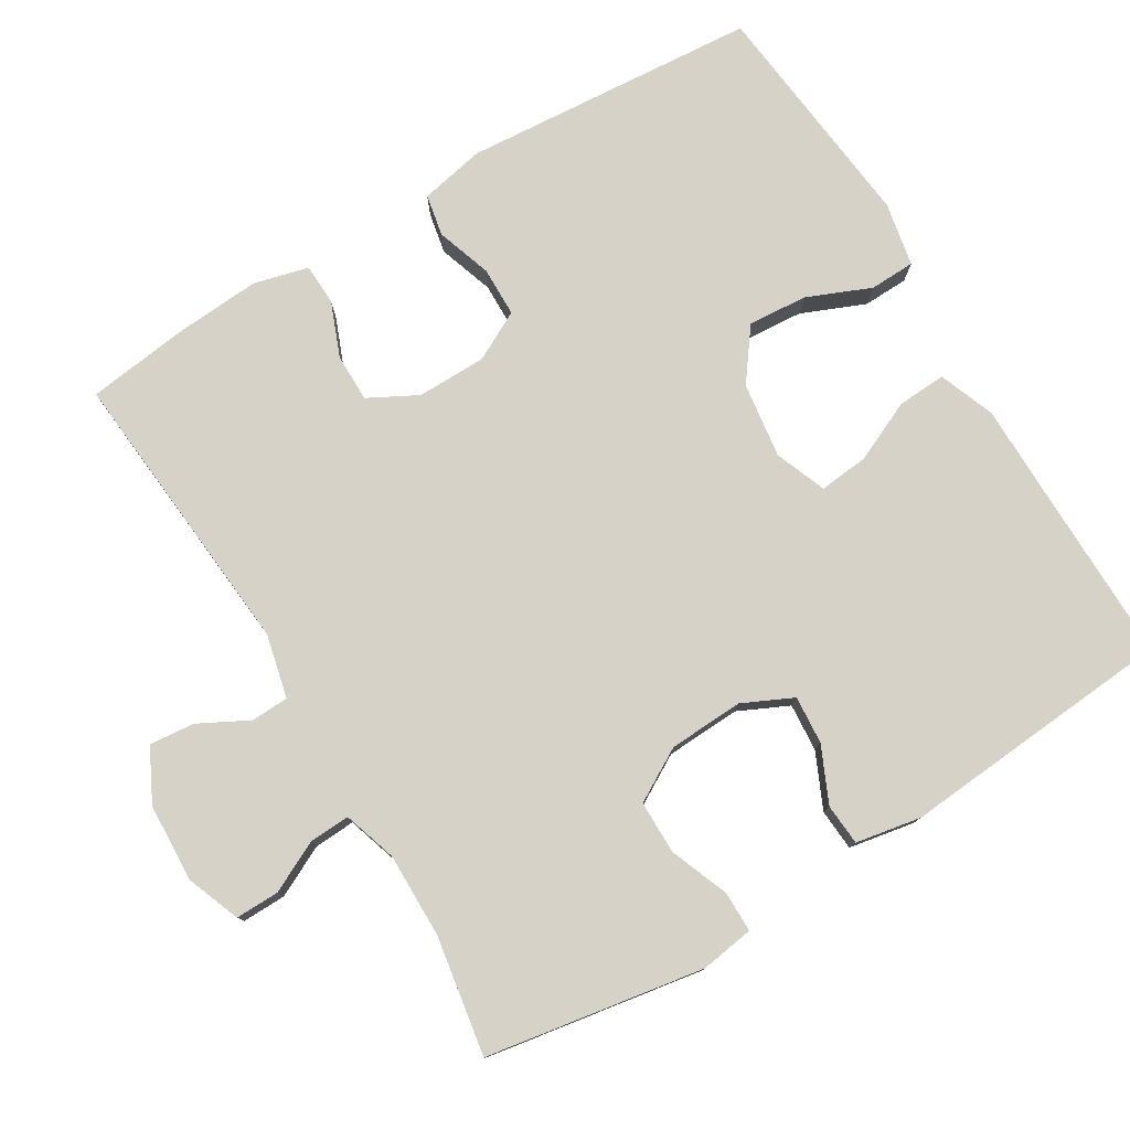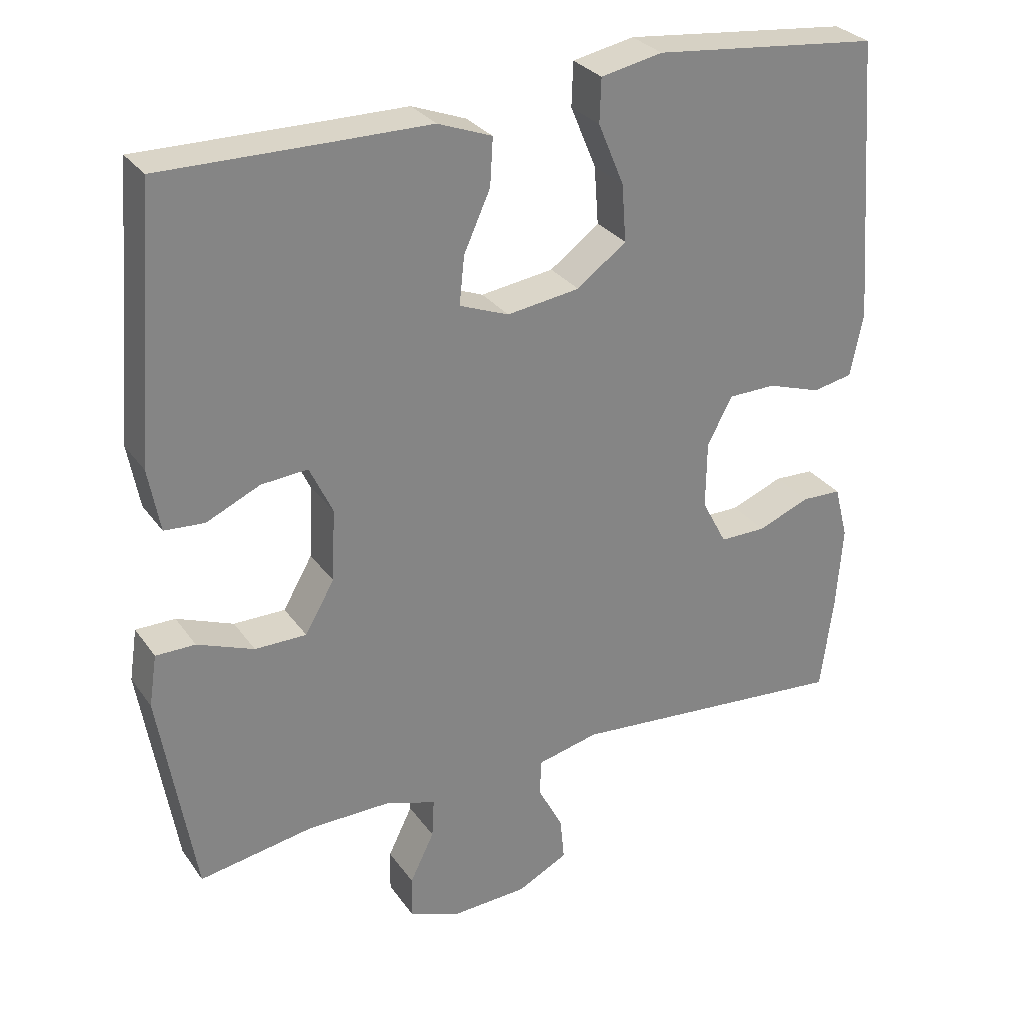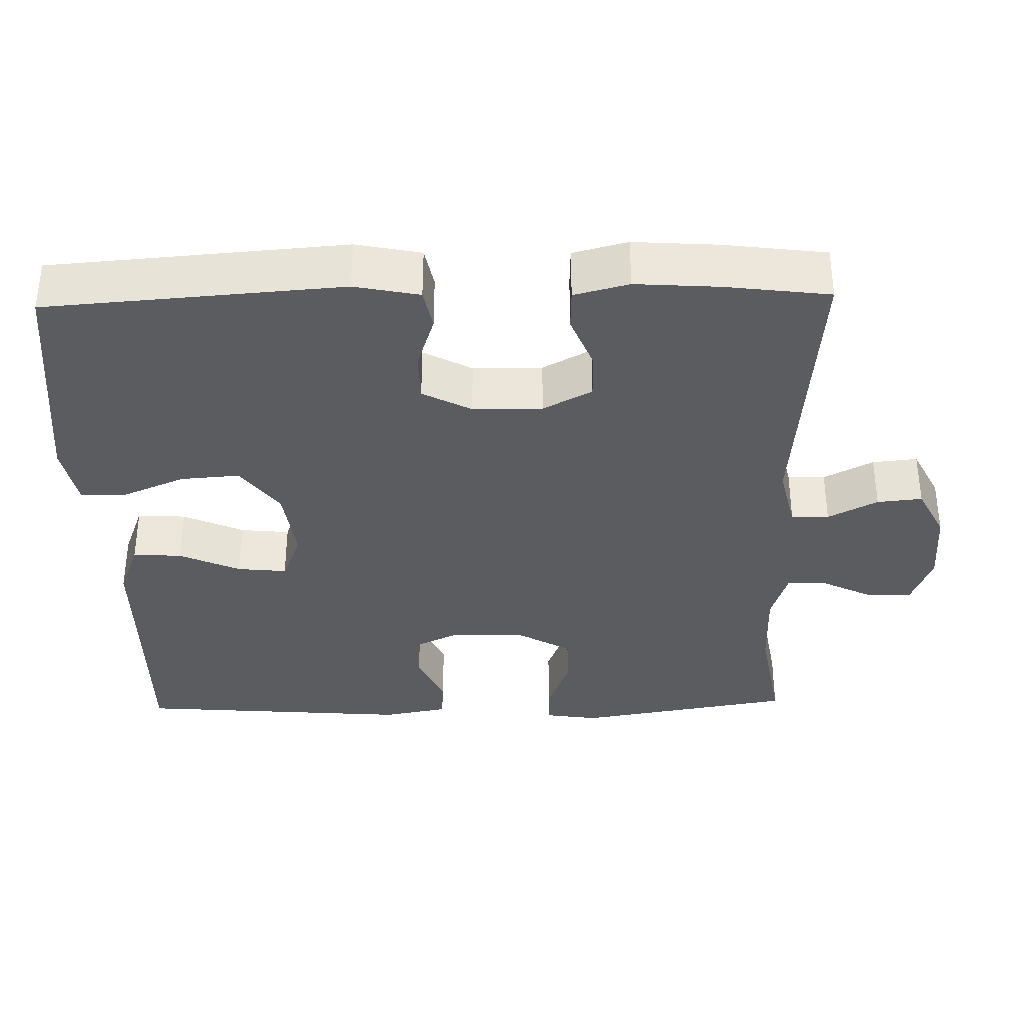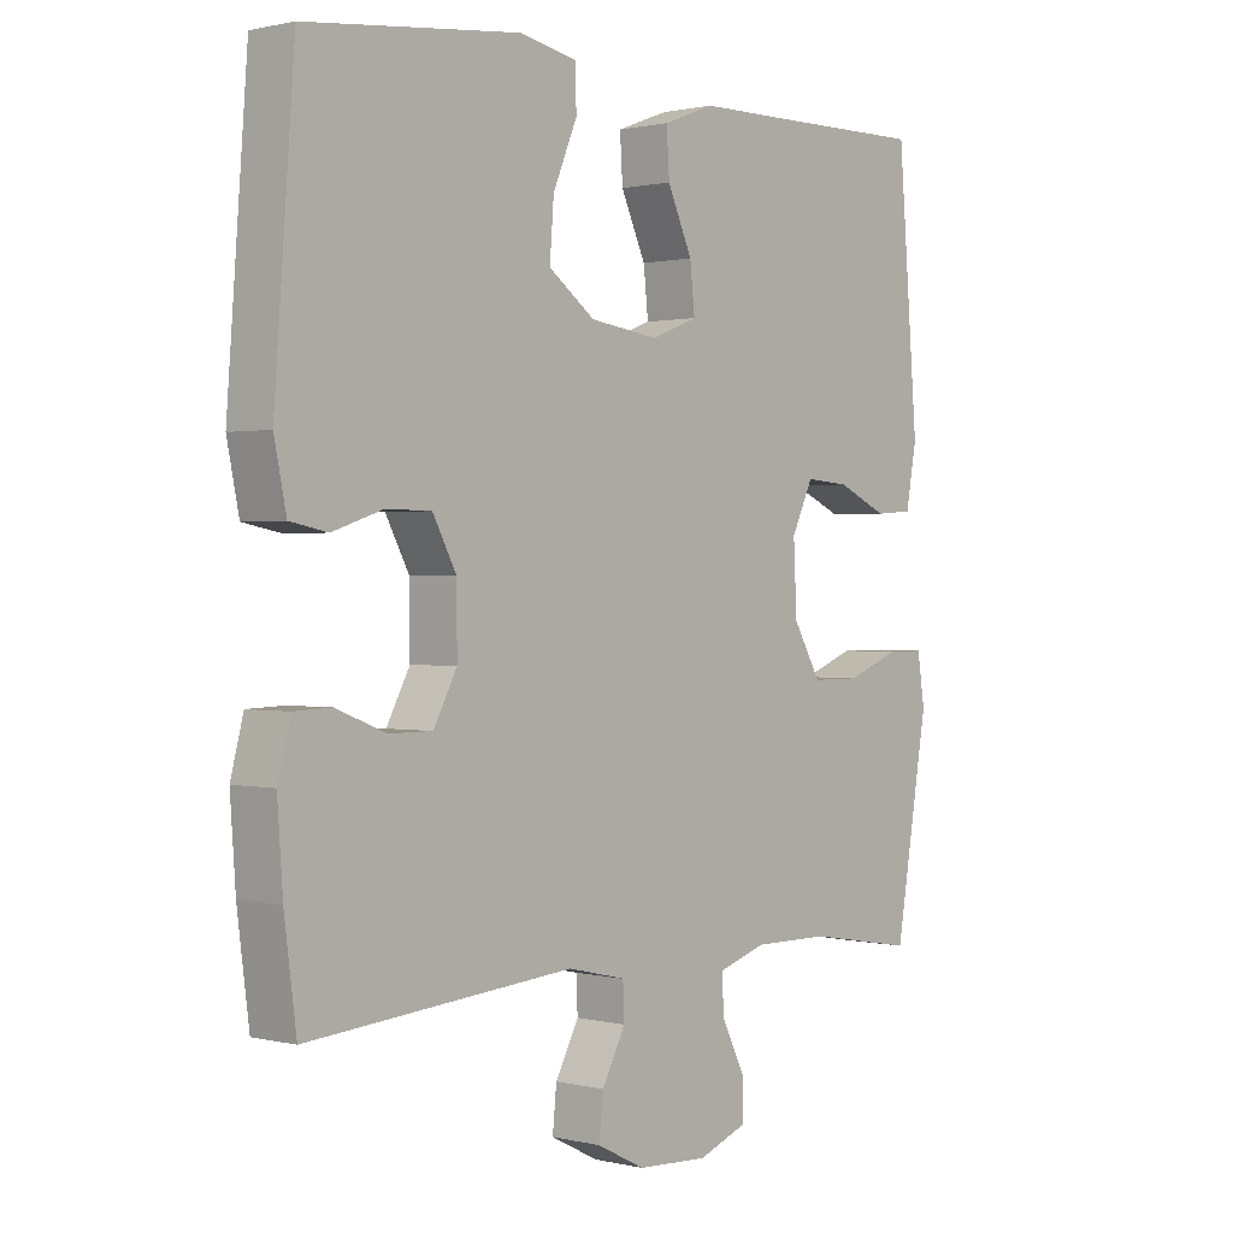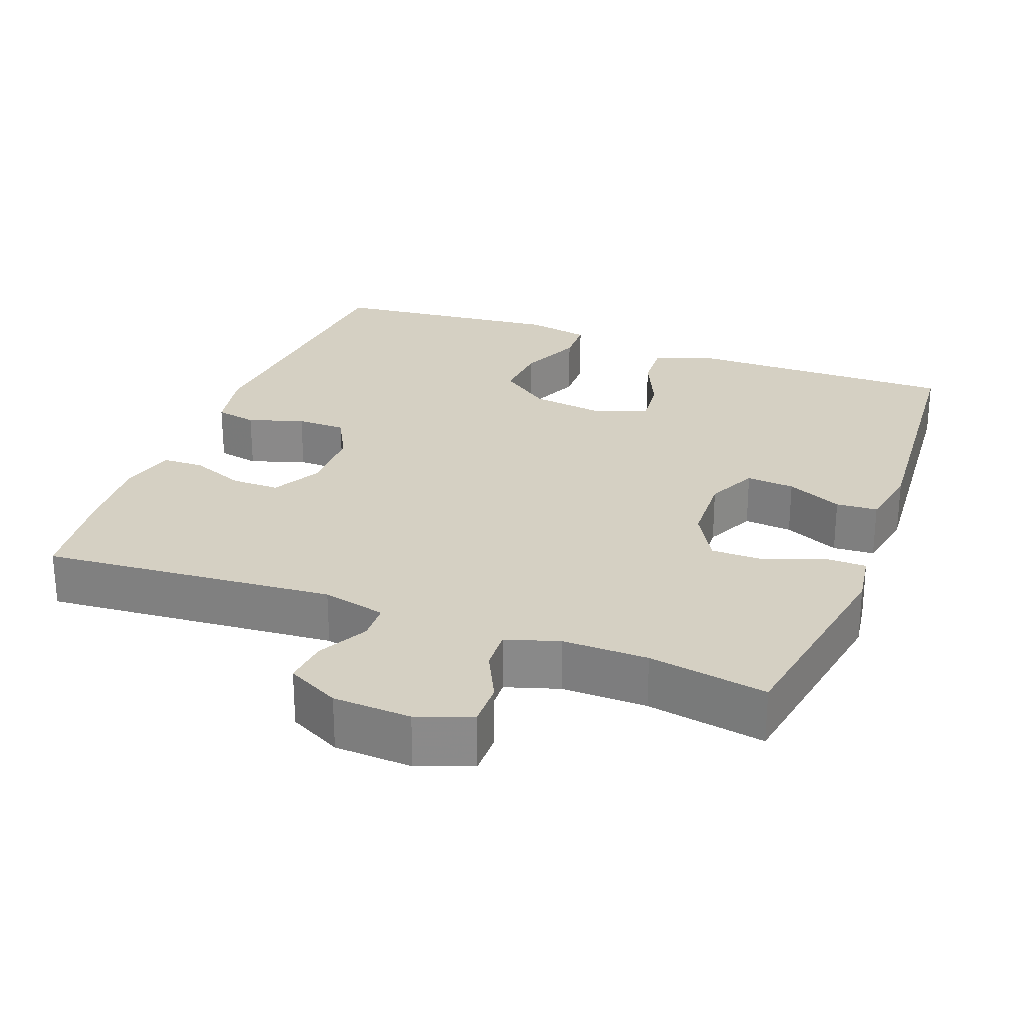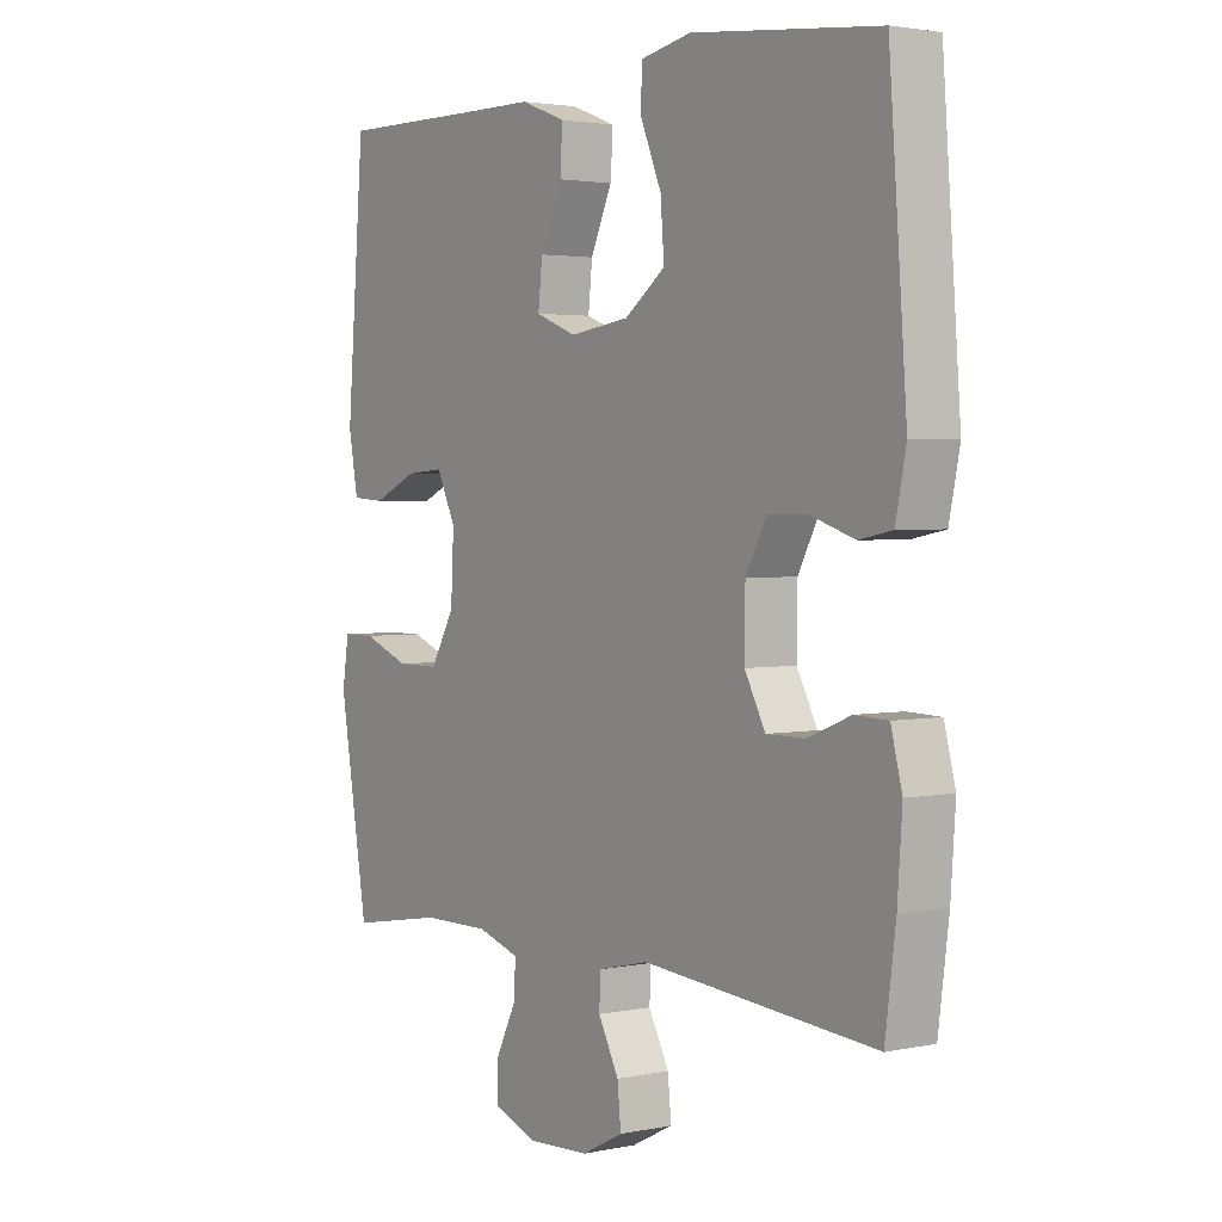
<metadata>
{"format":"obj","ext":"obj","renderer":"f3d","projection":"perspective","resolution":1024,"background":"white","views":[{"elev":78.2,"azim":-121.1,"up":"+Y"},{"elev":29.3,"azim":-28.5,"up":"+Z"},{"elev":-35.2,"azim":91.4,"up":"+Y"},{"elev":0.8,"azim":131.7,"up":"+Z"},{"elev":26.4,"azim":-159.1,"up":"+Y"},{"elev":2.6,"azim":54.4,"up":"+Z"}]}
</metadata>
<code>
v -0.5 0.07 -0.5
v -0.549 0.07 -0.206
v -0.538 0.07 -0.134
v -0.483 0.07 -0.134
v -0.404 0.07 -0.165
v -0.332 0.07 -0.165
v -0.291 0.07 -0.094
v -0.286 0.07 0.007
v -0.318 0.07 0.075
v -0.383 0.07 0.07
v -0.458 0.07 0.036
v -0.514 0.07 0.04
v -0.53 0.07 0.128
v -0.5 0.07 0.5
v -0.254 0.07 0.497
v -0.131 0.07 0.496
v -0.055 0.07 0.467
v -0.059 0.07 0.401
v -0.096 0.07 0.319
v -0.103 0.07 0.252
v -0.034 0.07 0.225
v 0.068 0.07 0.239
v 0.137 0.07 0.29
v 0.131 0.07 0.37
v 0.095 0.07 0.456
v 0.097 0.07 0.517
v 0.183 0.07 0.534
v 0.5 0.07 0.5
v 0.53 0.07 0.101
v 0.512 0.07 0.013
v 0.456 0.07 0.002
v 0.381 0.07 0.027
v 0.314 0.07 0.026
v 0.279 0.07 -0.04
v 0.278 0.07 -0.134
v 0.313 0.07 -0.2
v 0.378 0.07 -0.2
v 0.451 0.07 -0.171
v 0.507 0.07 -0.173
v 0.526 0.07 -0.247
v 0.518 0.07 -0.361
v 0.5 0.07 -0.5
v 0.105 0.07 -0.466
v 0.019 0.07 -0.486
v 0.017 0.07 -0.537
v 0.052 0.07 -0.604
v 0.058 0.07 -0.665
v -0.013 0.07 -0.701
v -0.118 0.07 -0.706
v -0.191 0.07 -0.678
v -0.19 0.07 -0.619
v -0.156 0.07 -0.55
v -0.153 0.07 -0.495
v -0.225 0.07 -0.472
v -0.34 0.07 -0.473
v -0.5 0 -0.5
v -0.549 0 -0.206
v -0.538 0 -0.134
v -0.483 0 -0.134
v -0.404 0 -0.165
v -0.332 0 -0.165
v -0.291 0 -0.094
v -0.286 0 0.007
v -0.318 0 0.075
v -0.383 0 0.07
v -0.458 0 0.036
v -0.514 0 0.04
v -0.53 0 0.128
v -0.5 0 0.5
v -0.254 0 0.497
v -0.131 0 0.496
v -0.055 0 0.467
v -0.059 0 0.401
v -0.096 0 0.319
v -0.103 0 0.252
v -0.034 0 0.225
v 0.068 0 0.239
v 0.137 0 0.29
v 0.131 0 0.37
v 0.095 0 0.456
v 0.097 0 0.517
v 0.183 0 0.534
v 0.5 0 0.5
v 0.53 0 0.101
v 0.512 0 0.013
v 0.456 0 0.002
v 0.381 0 0.027
v 0.314 0 0.026
v 0.279 0 -0.04
v 0.278 0 -0.134
v 0.313 0 -0.2
v 0.378 0 -0.2
v 0.451 0 -0.171
v 0.507 0 -0.173
v 0.526 0 -0.247
v 0.518 0 -0.361
v 0.5 0 -0.5
v 0.105 0 -0.466
v 0.019 0 -0.486
v 0.017 0 -0.537
v 0.052 0 -0.604
v 0.058 0 -0.665
v -0.013 0 -0.701
v -0.118 0 -0.706
v -0.191 0 -0.678
v -0.19 0 -0.619
v -0.156 0 -0.55
v -0.153 0 -0.495
v -0.225 0 -0.472
v -0.34 0 -0.473
f 50 51 52
f 49 50 52
f 48 49 52
f 47 48 52
f 46 47 52
f 45 46 52
f 44 45 52 53
f 43 44 53 54
f 41 42 43
f 40 41 43
f 39 40 43
f 38 39 43
f 37 38 43
f 43 54 55
f 37 43 55
f 36 37 55
f 30 31 32
f 29 30 32
f 28 29 32
f 27 28 32
f 26 27 32
f 25 26 32
f 24 25 32
f 23 24 32 33
f 22 23 33 34
f 17 18 19
f 16 17 19
f 15 16 19
f 15 19 20
f 14 15 20
f 13 14 20
f 12 13 20
f 11 12 20
f 10 11 20
f 9 10 20 21
f 3 4 5
f 2 3 5
f 1 2 5
f 55 1 5
f 55 5 6
f 55 6 7
f 36 55 7
f 35 36 7
f 22 34 35
f 21 22 35
f 9 21 35
f 8 9 35
f 7 8 35
f 107 106 105
f 107 105 104
f 107 104 103
f 107 103 102
f 107 102 101
f 107 101 100
f 108 107 100 99
f 109 108 99 98
f 98 97 96
f 98 96 95
f 98 95 94
f 98 94 93
f 98 93 92
f 110 109 98
f 110 98 92
f 110 92 91
f 87 86 85
f 87 85 84
f 87 84 83
f 87 83 82
f 87 82 81
f 87 81 80
f 87 80 79
f 88 87 79 78
f 89 88 78 77
f 74 73 72
f 74 72 71
f 74 71 70
f 75 74 70
f 75 70 69
f 75 69 68
f 75 68 67
f 75 67 66
f 75 66 65
f 76 75 65 64
f 60 59 58
f 60 58 57
f 60 57 56
f 60 56 110
f 61 60 110
f 62 61 110
f 62 110 91
f 62 91 90
f 90 89 77
f 90 77 76
f 90 76 64
f 90 64 63
f 90 63 62
f 1 56 57 2
f 2 57 58 3
f 3 58 59 4
f 4 59 60 5
f 5 60 61 6
f 6 61 62 7
f 7 62 63 8
f 8 63 64 9
f 9 64 65 10
f 10 65 66 11
f 11 66 67 12
f 12 67 68 13
f 13 68 69 14
f 14 69 70 15
f 15 70 71 16
f 16 71 72 17
f 17 72 73 18
f 18 73 74 19
f 19 74 75 20
f 20 75 76 21
f 21 76 77 22
f 22 77 78 23
f 23 78 79 24
f 24 79 80 25
f 25 80 81 26
f 26 81 82 27
f 27 82 83 28
f 28 83 84 29
f 29 84 85 30
f 30 85 86 31
f 31 86 87 32
f 32 87 88 33
f 33 88 89 34
f 34 89 90 35
f 35 90 91 36
f 36 91 92 37
f 37 92 93 38
f 38 93 94 39
f 39 94 95 40
f 40 95 96 41
f 41 96 97 42
f 42 97 98 43
f 43 98 99 44
f 44 99 100 45
f 45 100 101 46
f 46 101 102 47
f 47 102 103 48
f 48 103 104 49
f 49 104 105 50
f 50 105 106 51
f 51 106 107 52
f 52 107 108 53
f 53 108 109 54
f 54 109 110 55
f 55 110 56 1

</code>
